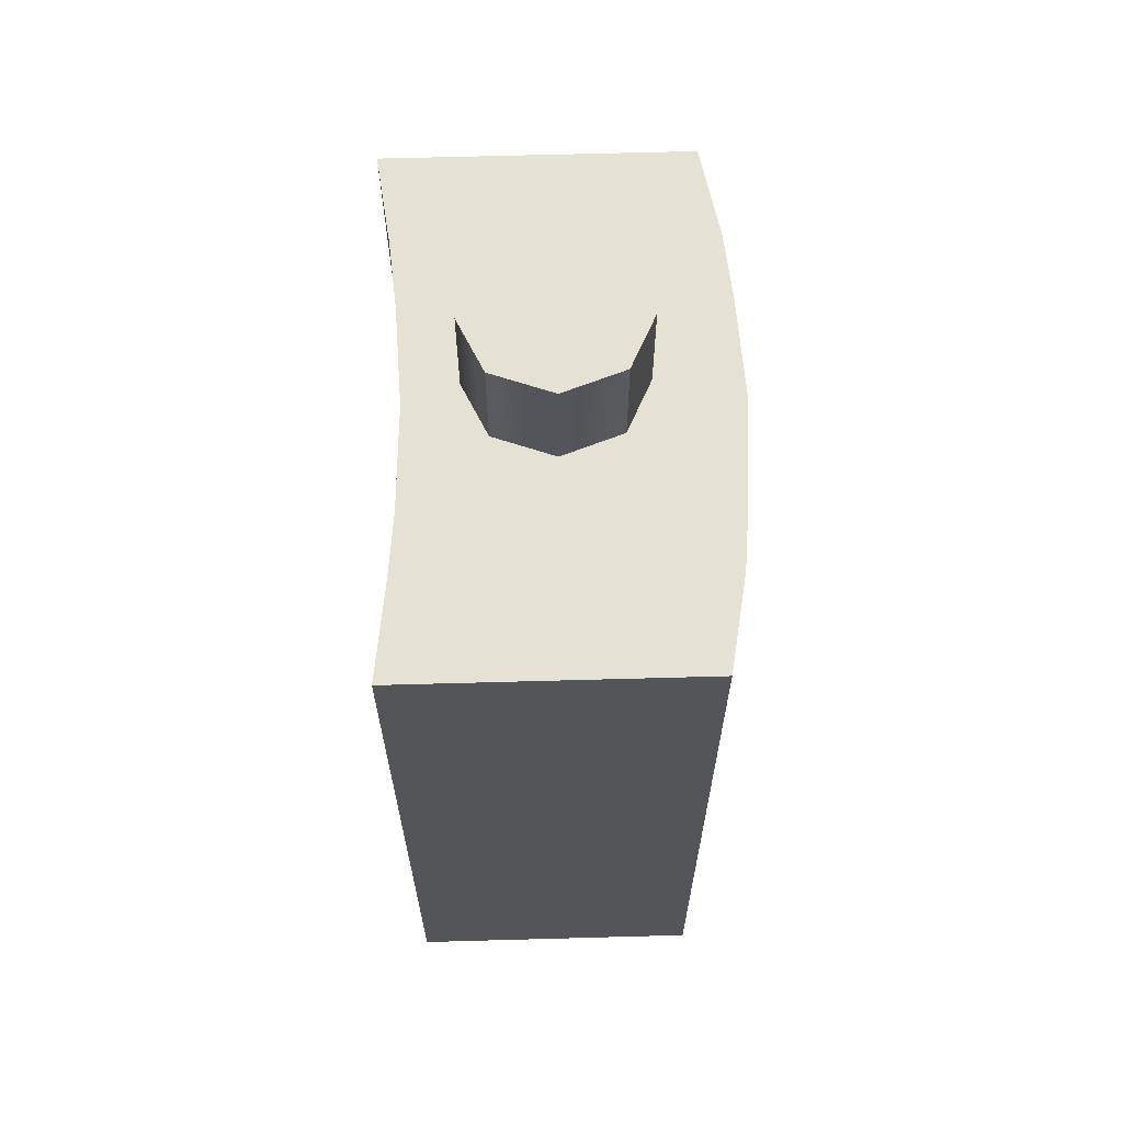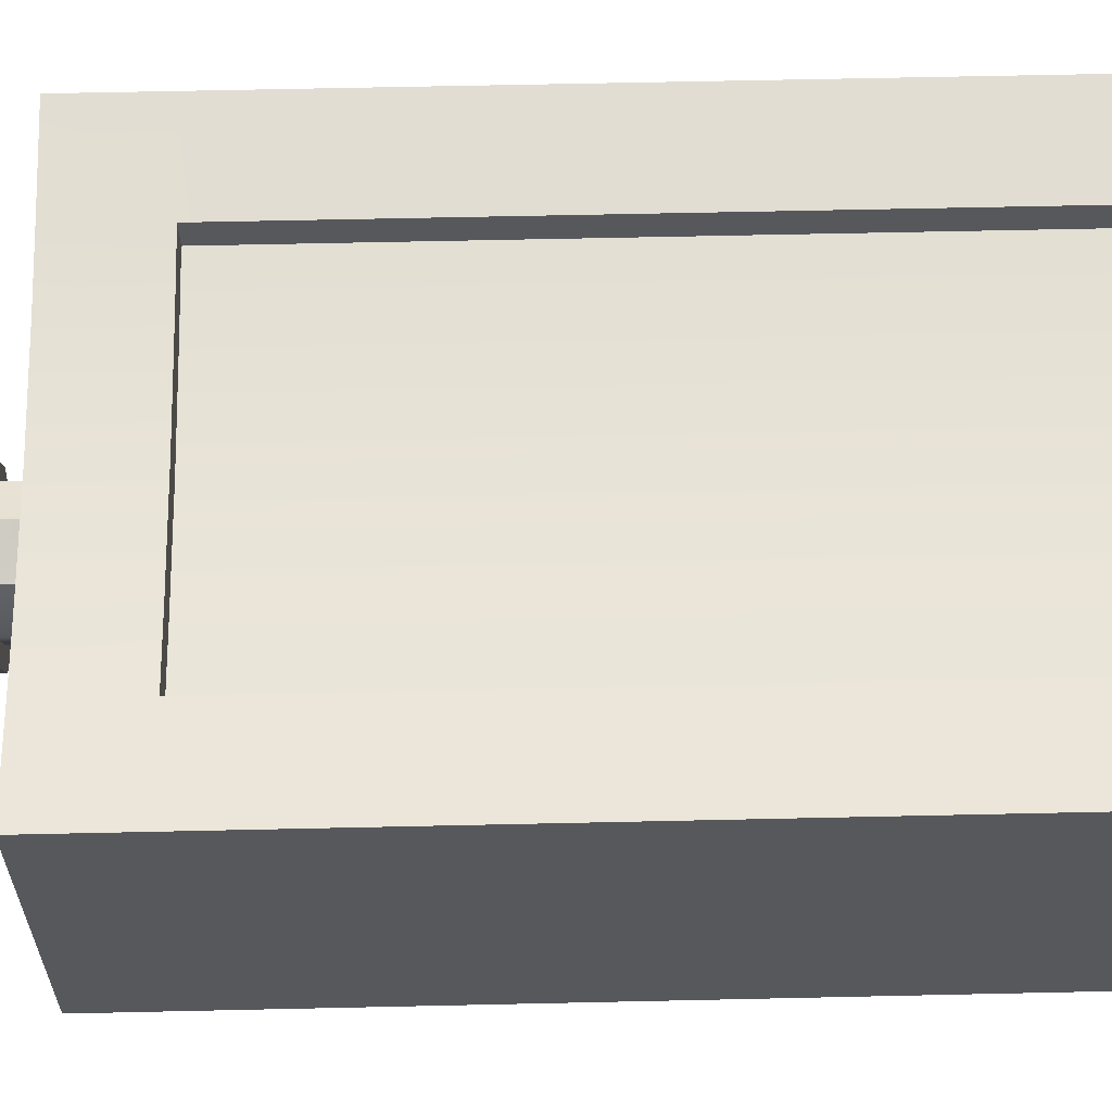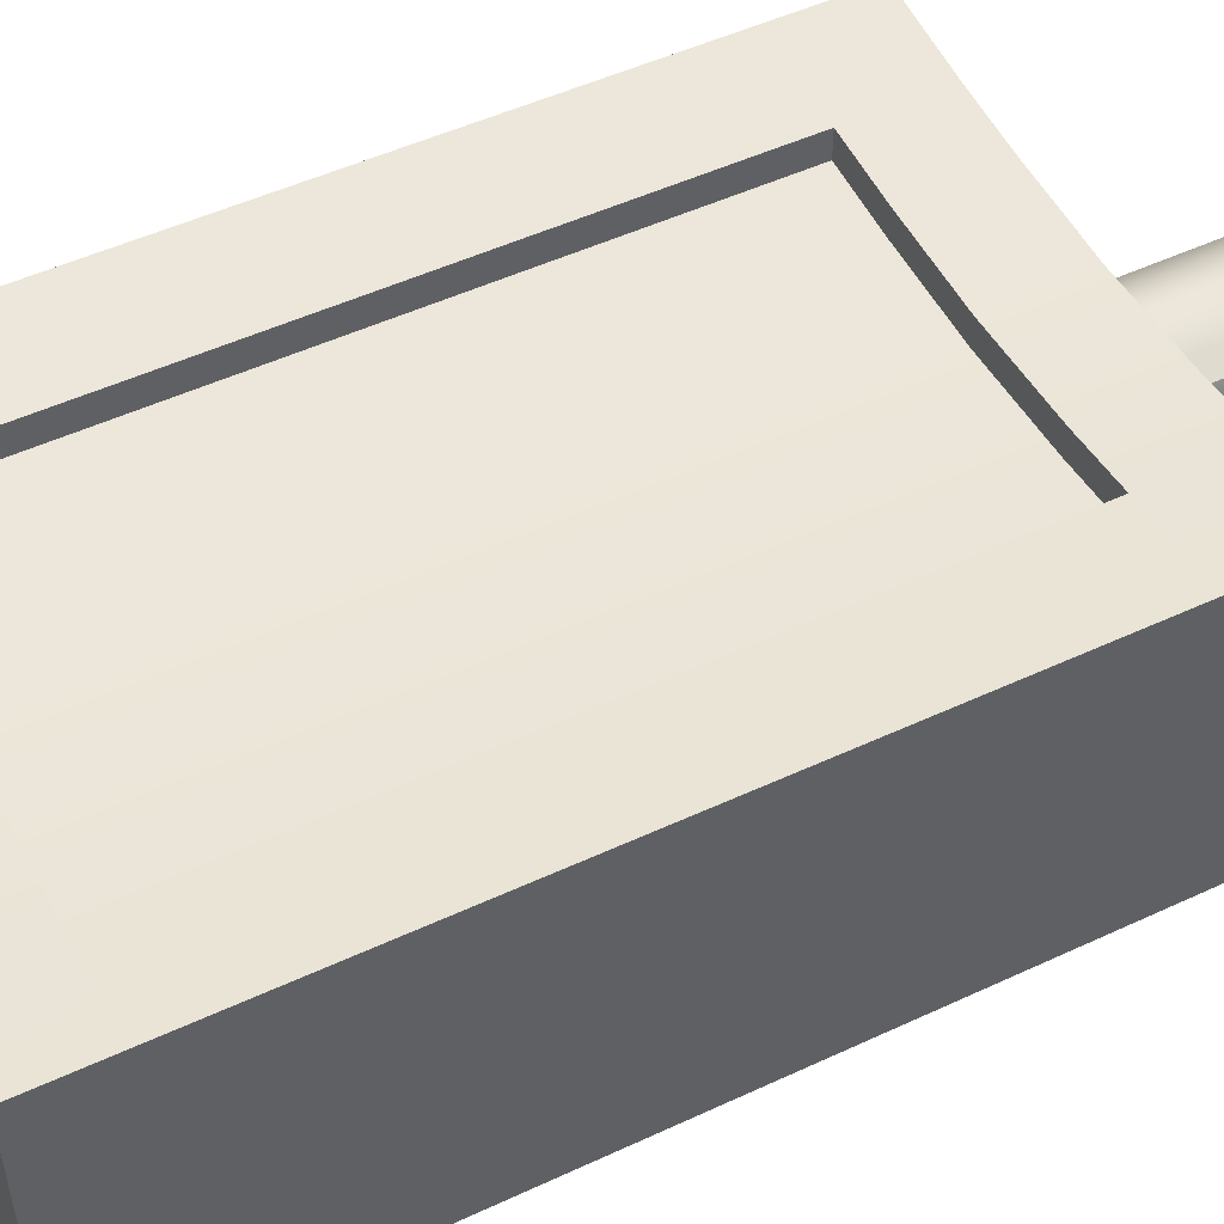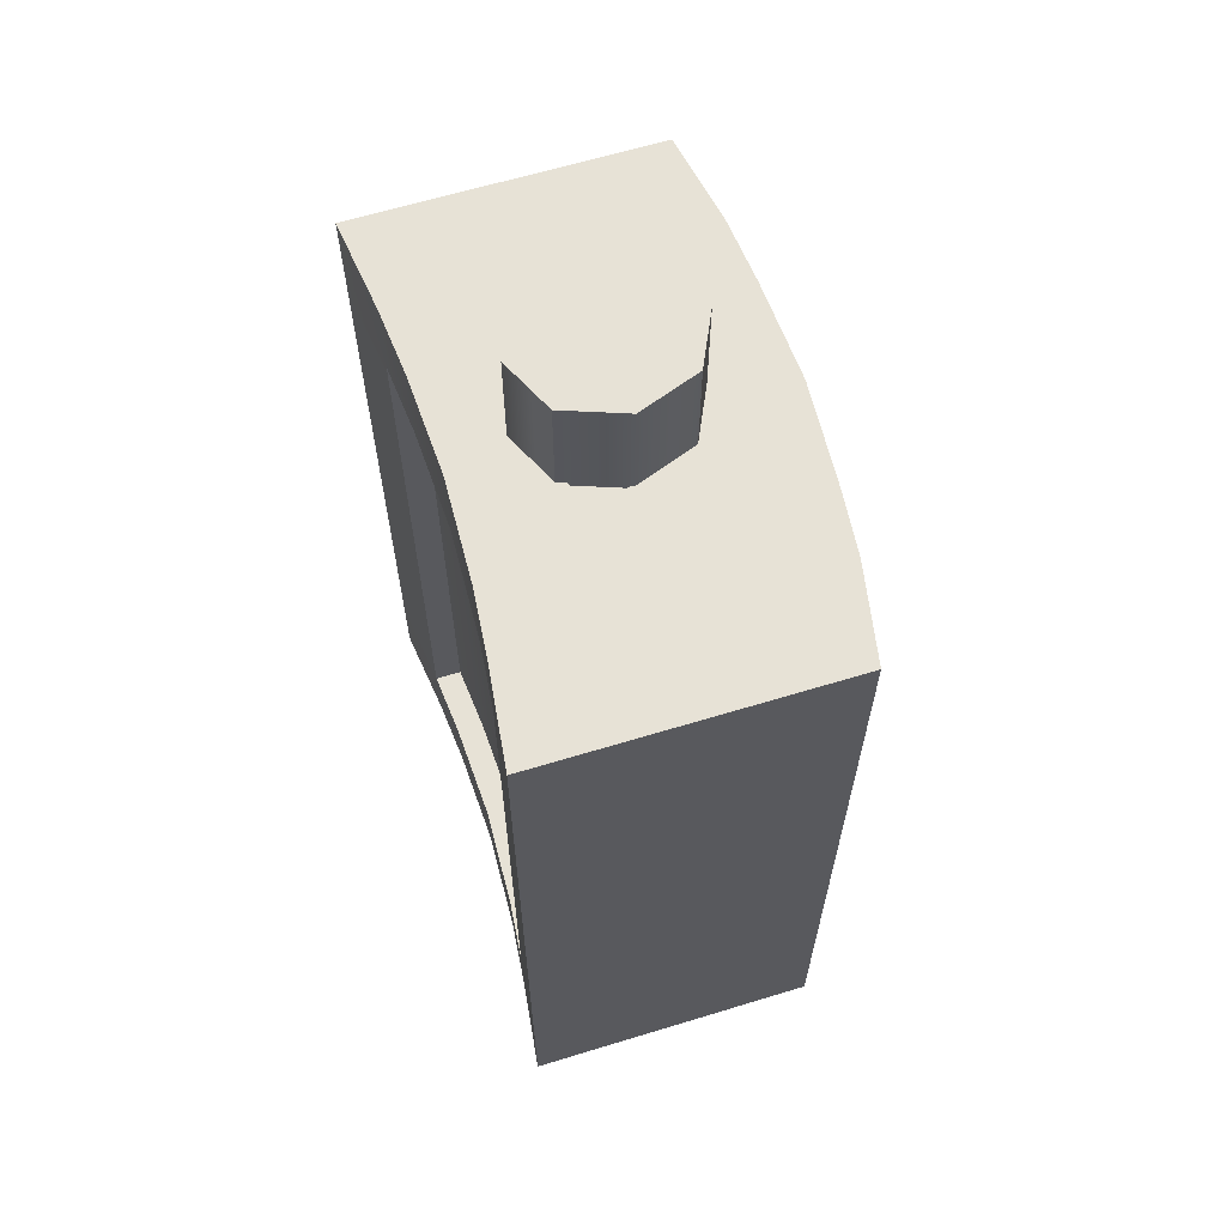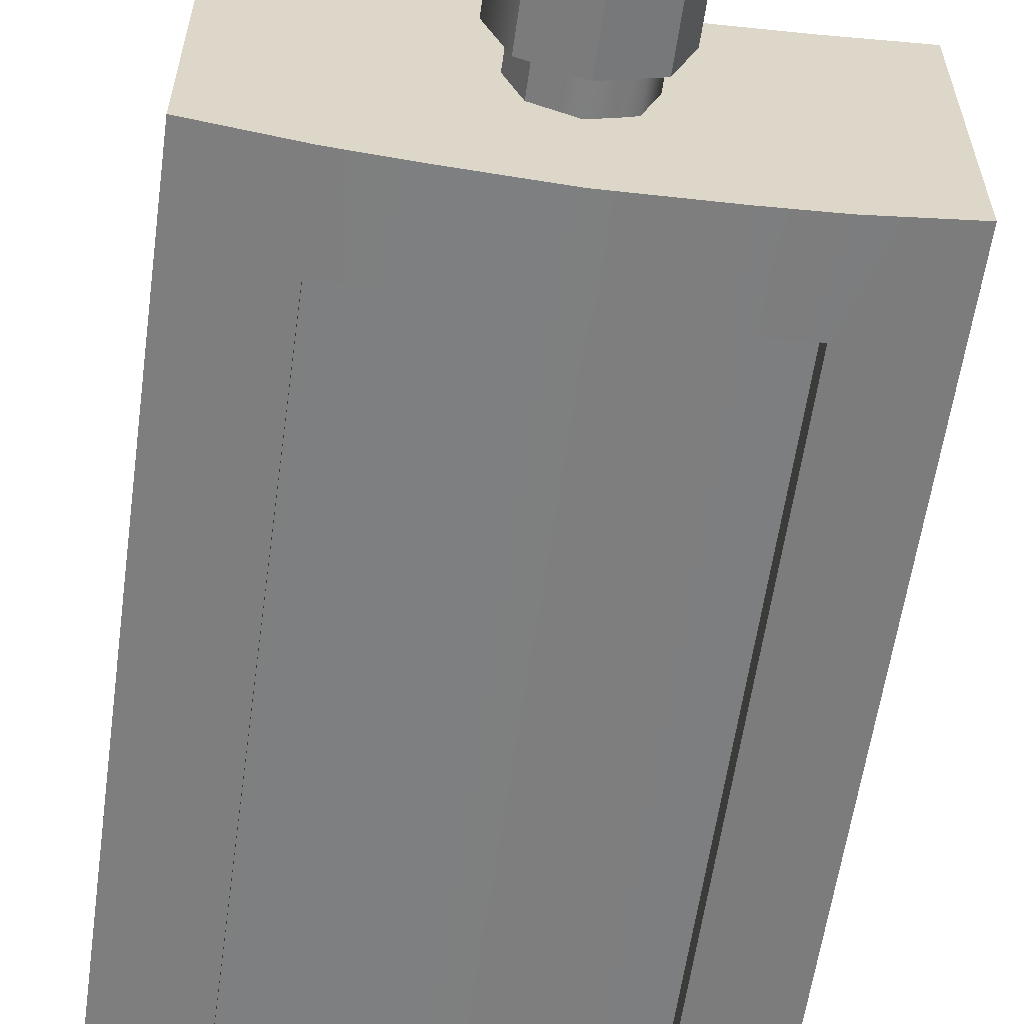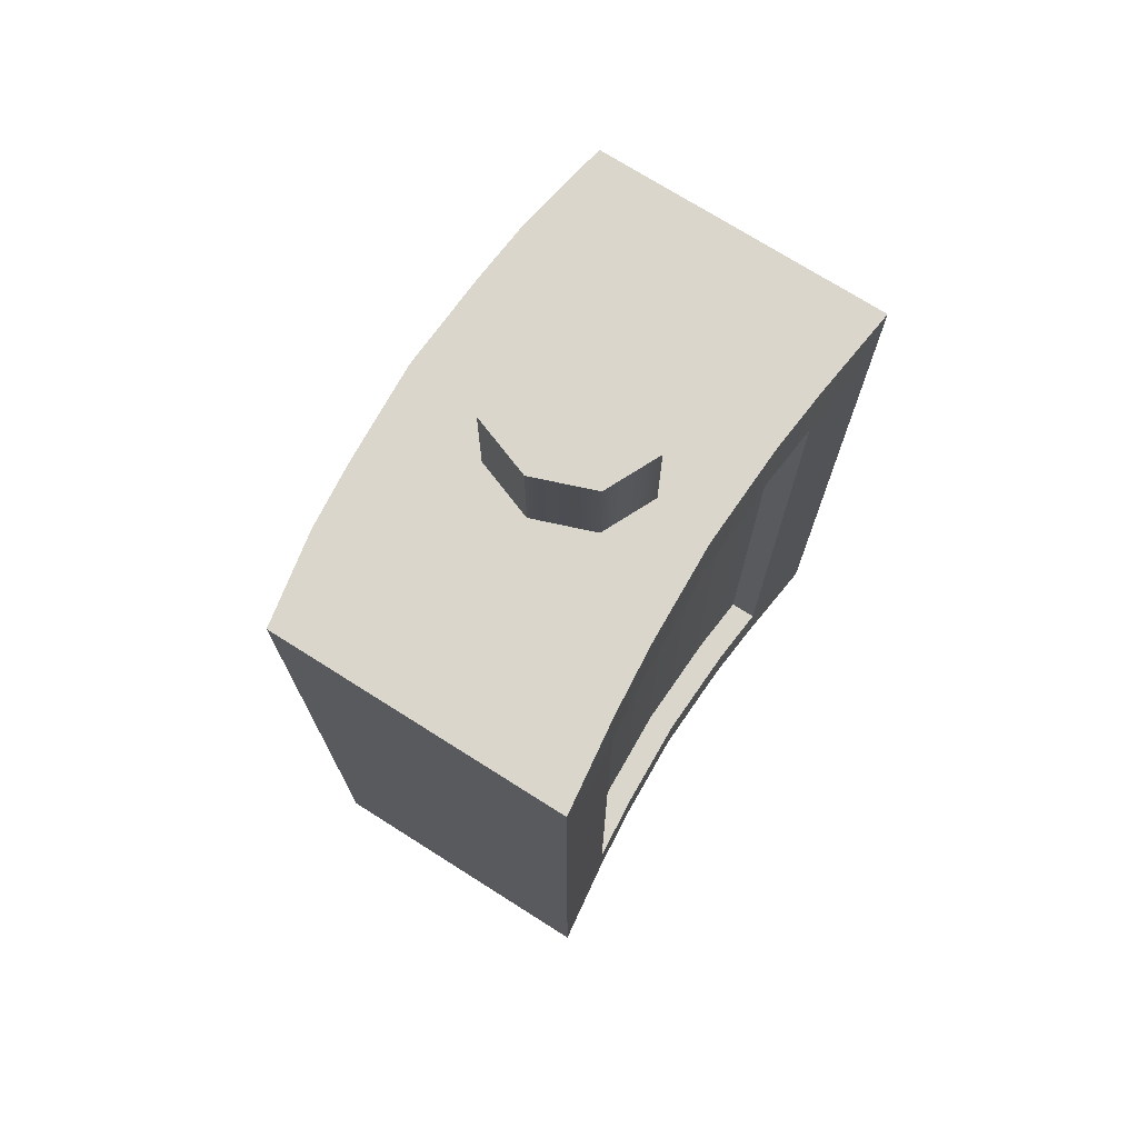
<metadata>
{"format":"obj","ext":"obj","renderer":"f3d","projection":"perspective","resolution":1024,"background":"white","views":[{"elev":65.0,"azim":88.4,"up":"+Y"},{"elev":62.0,"azim":-91.3,"up":"+Z"},{"elev":50.2,"azim":62.9,"up":"+Z"},{"elev":63.7,"azim":72.9,"up":"+Y"},{"elev":-59.6,"azim":172.0,"up":"+Z"},{"elev":73.5,"azim":-57.7,"up":"+Y"}]}
</metadata>
<code>
v  1065 979.3 -445.2
v  1044 979.3 -502.1
v  993.9 979.3 -525.7
v  943.8 979.3 -502.1
v  923 979.3 -445.2
v  943.8 979.3 -388.4
v  993.9 979.3 -364.8
v  1044 979.3 -388.4
v  1065 1084 -445.2
v  1044 1084 -502.1
v  993.9 1084 -525.7
v  943.8 1084 -502.1
v  923 1084 -445.2
v  943.8 1084 -388.4
v  993.9 1084 -364.8
v  1044 1084 -388.4
v  1031 979.3 -487.3
v  1046 979.3 -445.2
v  1031 979.3 -403.2
v  993.9 979.3 -385.8
v  956.9 979.3 -403.2
v  941.5 979.3 -445.2
v  956.9 979.3 -487.3
v  993.9 979.3 -504.7
v  1031 944.6 -487.3
v  1046 944.6 -445.2
v  1031 944.6 -403.2
v  993.9 944.6 -385.8
v  956.9 944.6 -403.2
v  941.5 944.6 -445.2
v  956.9 944.6 -487.3
v  993.9 944.6 -504.7
v  1036 161.7 -493.6
v  1036 161.7 -445.2
v  1036 161.7 -397.1
v  993.9 161.7 -397.1
v  951.8 161.7 -397.1
v  951.8 161.7 -445.2
v  951.8 161.7 -493.6
v  993.9 161.7 -493.6
v  1019 1084 -513.7
v  1019 979.3 -513.7
v  1013 979.3 -495.8
v  1013 944.6 -495.8
v  1013 161.7 -493.6
v  960.3 1084 -509.9
v  960.3 979.3 -509.9
v  969.1 979.3 -493
v  969.1 944.6 -493.6
v  969.1 161.7 -493.6
v  1026 1084 -379.8
v  1026 979.3 -379.8
v  1017 979.3 -396.9
v  1017 944.6 -397.1
v  1018 161.7 -397.1
v  964.2 1084 -378.8
v  964.2 979.3 -378.8
v  972 979.3 -396.1
v  972 944.6 -397.1
v  972 161.7 -397.1
v  1249 944.6 -493.6
v  1249 944.6 -445.2
v  1249 944.6 -397.1
v  1249 161.7 -397.1
v  1249 161.7 -445.2
v  1249 161.7 -493.6
v  738.8 944.6 -397.1
v  738.8 944.6 -445.2
v  738.8 944.6 -493.6
v  738.8 161.7 -493.6
v  738.8 161.7 -445.2
v  738.8 161.7 -397.1
v  1157 944.6 -302.1
v  1095 944.6 -308.1
v  993.9 944.6 -312.4
v  896.5 944.6 -308.1
v  829 944.6 -302.1
v  738.8 944.6 -290.6
v  738.8 161.7 -290.6
v  829 161.7 -302.1
v  896.5 161.7 -308.1
v  993.9 161.7 -312.4
v  1095 161.7 -308.1
v  1157 161.7 -302.1
v  1249 161.7 -290.6
v  1249 944.6 -290.6
v  829 944.6 -596.7
v  893.7 944.6 -602.9
v  993.9 944.6 -608.8
v  1090 944.6 -602.9
v  1157 944.6 -596.7
v  1249 944.6 -579.7
v  1249 161.7 -579.7
v  1157 161.7 -596.7
v  1090 161.7 -602.9
v  993.9 161.7 -608.8
v  893.7 161.7 -602.9
v  829 161.7 -596.7
v  738.8 161.7 -579.7
v  738.8 944.6 -579.7
v  738.8 856.2 -445.2
v  738.8 856.2 -397.1
v  738.8 856.2 -290.6
v  829 856.2 -302.1
v  896.5 856.2 -308.1
v  993.9 856.2 -312.4
v  1095 856.2 -308.1
v  1157 856.2 -302.1
v  1249 856.2 -290.6
v  1249 856.2 -397.1
v  1249 856.2 -445.2
v  1249 856.2 -493.6
v  1249 856.2 -579.7
v  1157 856.2 -596.7
v  1090 856.2 -602.9
v  993.9 856.2 -608.8
v  893.7 856.2 -602.9
v  829 856.2 -596.7
v  738.8 856.2 -579.7
v  738.8 856.2 -493.6
v  738.8 232.8 -493.6
v  738.8 232.8 -579.7
v  829 232.8 -596.7
v  893.7 232.8 -602.9
v  993.9 232.8 -608.8
v  1090 232.8 -602.9
v  1157 232.8 -596.7
v  1249 232.8 -579.7
v  1249 232.8 -493.6
v  1249 232.8 -445.2
v  1249 232.8 -397.1
v  1249 232.8 -290.6
v  1157 232.8 -302.1
v  1095 232.8 -308.1
v  993.9 232.8 -312.4
v  896.5 232.8 -308.1
v  829 232.8 -302.1
v  738.8 232.8 -290.6
v  738.8 232.8 -397.1
v  738.8 232.8 -445.2
v  829 232.8 -570.1
v  829 856.2 -570.1
v  893.7 856.2 -576.4
v  993.9 856.2 -582.3
v  1090 856.2 -576.4
v  1157 856.2 -570.1
v  1157 232.8 -570.1
v  1090 232.8 -576.4
v  993.9 232.8 -582.3
v  893.7 232.8 -576.4
v  1157 232.8 -328.6
v  1157 856.2 -328.6
v  1095 856.2 -334.7
v  993.9 856.2 -338.9
v  896.5 856.2 -334.7
v  829 856.2 -328.6
v  829 232.8 -328.6
v  896.5 232.8 -334.7
v  993.9 232.8 -338.9
v  1095 232.8 -334.7
v  1157 234.9 -328.6
v  1095 234.9 -334.7
v  993.9 234.9 -338.9
v  896.5 234.9 -334.7
v  829 234.9 -328.6
v  829 234.9 -302.1
v  738.8 234.9 -290.6
v  738.8 234.9 -397.1
v  738.8 234.9 -445.2
v  738.8 234.9 -493.6
v  738.8 234.9 -579.7
v  829 234.9 -596.7
v  829 234.9 -570.1
v  893.7 234.9 -576.4
v  993.9 234.9 -582.3
v  1090 234.9 -576.4
v  1157 234.9 -570.1
v  1157 234.9 -596.7
v  1249 234.9 -579.7
v  1249 234.9 -493.6
v  1249 234.9 -445.2
v  1249 234.9 -397.1
v  1249 234.9 -290.6
v  1157 234.9 -302.1
v  1249 843.7 -290.6
v  1157 843.7 -302.1
v  1157 843.7 -328.6
v  1095 843.7 -334.7
v  993.9 843.7 -338.9
v  896.5 843.7 -334.7
v  829 843.7 -328.6
v  829 843.7 -302.1
v  738.8 843.7 -290.6
v  738.8 843.7 -397.1
v  738.8 843.7 -445.2
v  738.8 843.7 -493.6
v  738.8 843.7 -579.7
v  829 843.7 -596.7
v  829 843.7 -570.1
v  893.7 843.7 -576.4
v  993.9 843.7 -582.3
v  1090 843.7 -576.4
v  1157 843.7 -570.1
v  1157 843.7 -596.7
v  1249 843.7 -579.7
v  1249 843.7 -493.6
v  1249 843.7 -445.2
v  1249 843.7 -397.1
v  1036 1084 -445.2
v  1036 1084 -493.4
v  1017 1084 -493.4
v  993.9 1084 -493.4
v  968.8 1084 -493.4
v  951.8 1084 -493.4
v  951.8 1084 -445.2
v  951.8 1084 -397.3
v  968.8 1084 -397.3
v  993.9 1084 -397.3
v  1017 1084 -397.3
v  1036 1084 -397.3
v  993.9 1084 -445.2
v  1017 1084 -445.2
v  968.8 1084 -445.2
v  993.9 161.7 -445.2
v  970.5 161.7 -445.2
v  1015 161.7 -445.2
g Cylinder001
f 1 2 10 9
f 42 41 10 2
f 47 46 11 3
f 4 5 13 12
f 5 6 14 13
f 57 56 14 6
f 52 51 15 7
f 8 1 9 16
f 38 39 50 225
f 209 222 219 220
f 2 1 18 17
f 1 8 19 18
f 52 53 19 8
f 57 58 20 7
f 6 5 22 21
f 5 4 23 22
f 47 48 23 4
f 42 43 24 3
f 17 18 26 25
f 18 19 27 26
f 53 54 27 19
f 58 59 28 20
f 21 22 30 29
f 22 23 31 30
f 48 49 31 23
f 43 44 32 24
f 62 111 112 61
f 63 110 111 62
f 74 107 108 73
f 76 105 106 75
f 68 101 102 67
f 69 120 101 68
f 88 117 118 87
f 90 115 116 89
f 3 11 41 42
f 42 2 17 43
f 17 25 44 43
f 91 114 115 90
f 4 12 46 47
f 47 3 24 48
f 24 32 49 48
f 89 116 117 88
f 8 16 51 52
f 52 7 20 53
f 20 28 54 53
f 75 106 107 74
f 7 15 56 57
f 57 6 21 58
f 21 29 59 58
f 77 104 105 76
f 25 26 62 61
f 26 27 63 62
f 108 109 86 73
f 35 34 65 64
f 34 33 66 65
f 127 128 93 94
f 29 30 68 67
f 30 31 69 68
f 118 119 100 87
f 39 38 71 70
f 38 37 72 71
f 137 138 79 80
f 27 54 74 73
f 54 28 75 74
f 28 59 76 75
f 59 29 77 76
f 29 67 78 77
f 102 103 78 67
f 72 37 80 79
f 37 60 81 80
f 60 36 82 81
f 36 55 83 82
f 55 35 84 83
f 35 64 85 84
f 131 132 85 64
f 63 27 73 86
f 31 49 88 87
f 49 32 89 88
f 32 44 90 89
f 44 25 91 90
f 25 61 92 91
f 112 113 92 61
f 66 33 94 93
f 33 45 95 94
f 45 40 96 95
f 40 50 97 96
f 50 39 98 97
f 39 70 99 98
f 121 122 99 70
f 69 31 87 100
f 207 206 112 111
f 208 207 111 110
f 188 187 152 153
f 190 189 154 155
f 195 194 102 101
f 196 195 101 120
f 200 199 142 143
f 202 201 144 145
f 203 202 145 146
f 201 200 143 144
f 189 188 153 154
f 191 190 155 156
f 186 185 109 108
f 91 92 113 114
f 198 197 119 118
f 77 78 103 104
f 194 193 103 102
f 63 86 109 110
f 206 205 113 112
f 69 100 119 120
f 178 179 128 127
f 166 167 138 137
f 182 183 132 131
f 170 171 122 121
f 65 66 129 130
f 64 65 130 131
f 83 84 133 134
f 81 82 135 136
f 71 72 139 140
f 70 71 140 121
f 97 98 123 124
f 95 96 125 126
f 94 95 126 127
f 96 97 124 125
f 82 83 134 135
f 80 81 136 137
f 84 85 132 133
f 98 99 122 123
f 72 79 138 139
f 66 93 128 129
f 172 173 141 123
f 118 117 143 142
f 117 116 144 143
f 116 115 145 144
f 115 114 146 145
f 204 203 146 114
f 127 126 148 147
f 126 125 149 148
f 125 124 150 149
f 124 123 141 150
f 184 161 151 133
f 108 107 153 152
f 107 106 154 153
f 106 105 155 154
f 105 104 156 155
f 192 191 156 104
f 137 136 158 157
f 136 135 159 158
f 135 134 160 159
f 134 133 151 160
f 130 129 180 181
f 131 130 181 182
f 160 151 161 162
f 158 159 163 164
f 140 139 168 169
f 121 140 169 170
f 150 141 173 174
f 148 149 175 176
f 147 148 176 177
f 149 150 174 175
f 159 160 162 163
f 157 158 164 165
f 133 132 183 184
f 123 122 171 172
f 139 138 167 168
f 129 128 179 180
f 204 205 179 178
f 192 193 167 166
f 208 185 183 182
f 196 197 171 170
f 198 199 173 172
f 127 147 177 178
f 186 187 161 184
f 137 157 165 166
f 181 180 206 207
f 182 181 207 208
f 162 161 187 188
f 164 163 189 190
f 169 168 194 195
f 170 169 195 196
f 174 173 199 200
f 176 175 201 202
f 177 176 202 203
f 175 174 200 201
f 163 162 188 189
f 165 164 190 191
f 184 183 185 186
f 172 171 197 198
f 168 167 193 194
f 180 179 205 206
f 178 177 203 204
f 166 165 191 192
f 114 113 205 204
f 104 103 193 192
f 110 109 185 208
f 120 119 197 196
f 118 142 199 198
f 108 152 187 186
f 9 10 210 209
f 10 41 211 210
f 41 11 212 211
f 11 46 213 212
f 46 12 214 213
f 12 13 215 214
f 13 14 216 215
f 14 56 217 216
f 56 15 218 217
f 15 51 219 218
f 51 16 220 219
f 16 9 209 220
f 210 211 222 209
f 212 213 223 221
f 221 223 217 218
f 211 212 221 222
f 222 221 218 219
f 213 214 215 223
f 223 215 216 217
f 37 38 225 60
f 45 226 224 40
f 226 55 36 224
f 40 224 225 50
f 224 36 60 225
f 33 34 226 45
f 34 35 55 226

</code>
